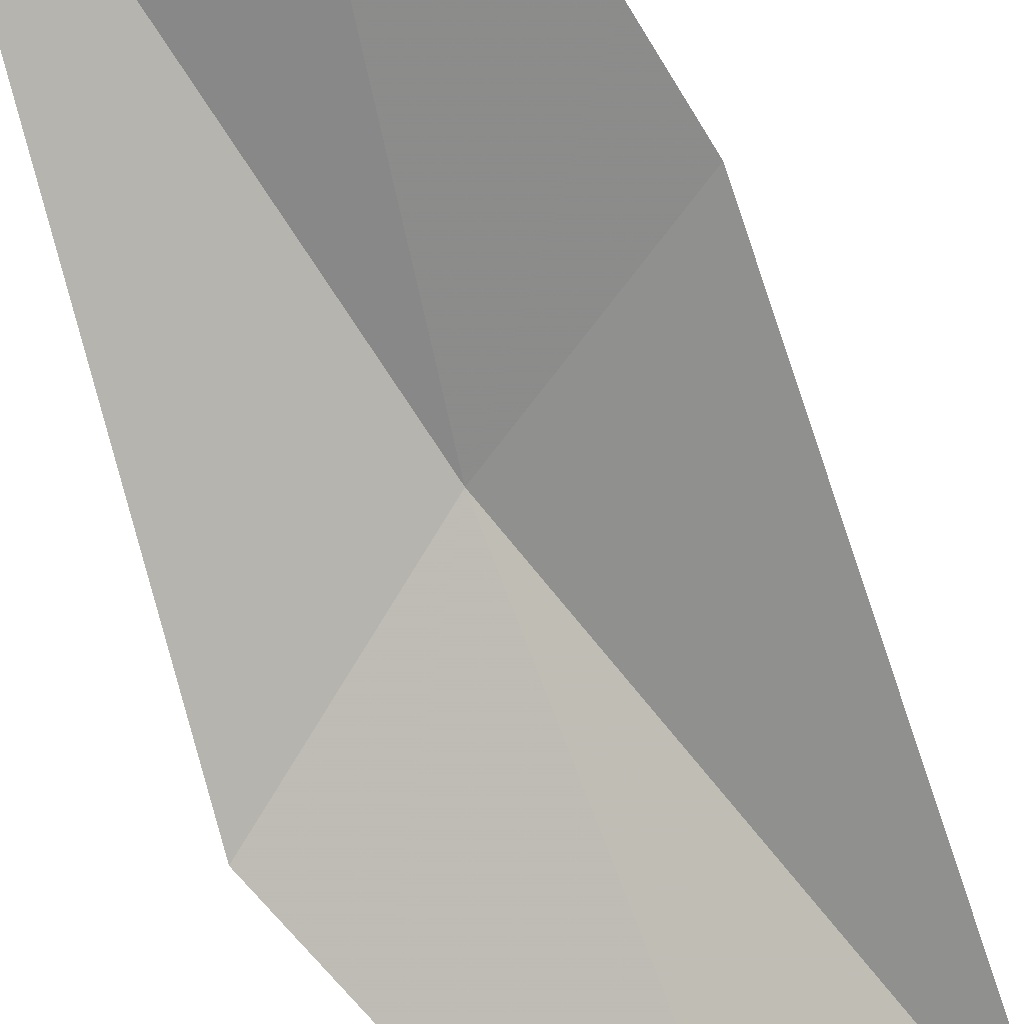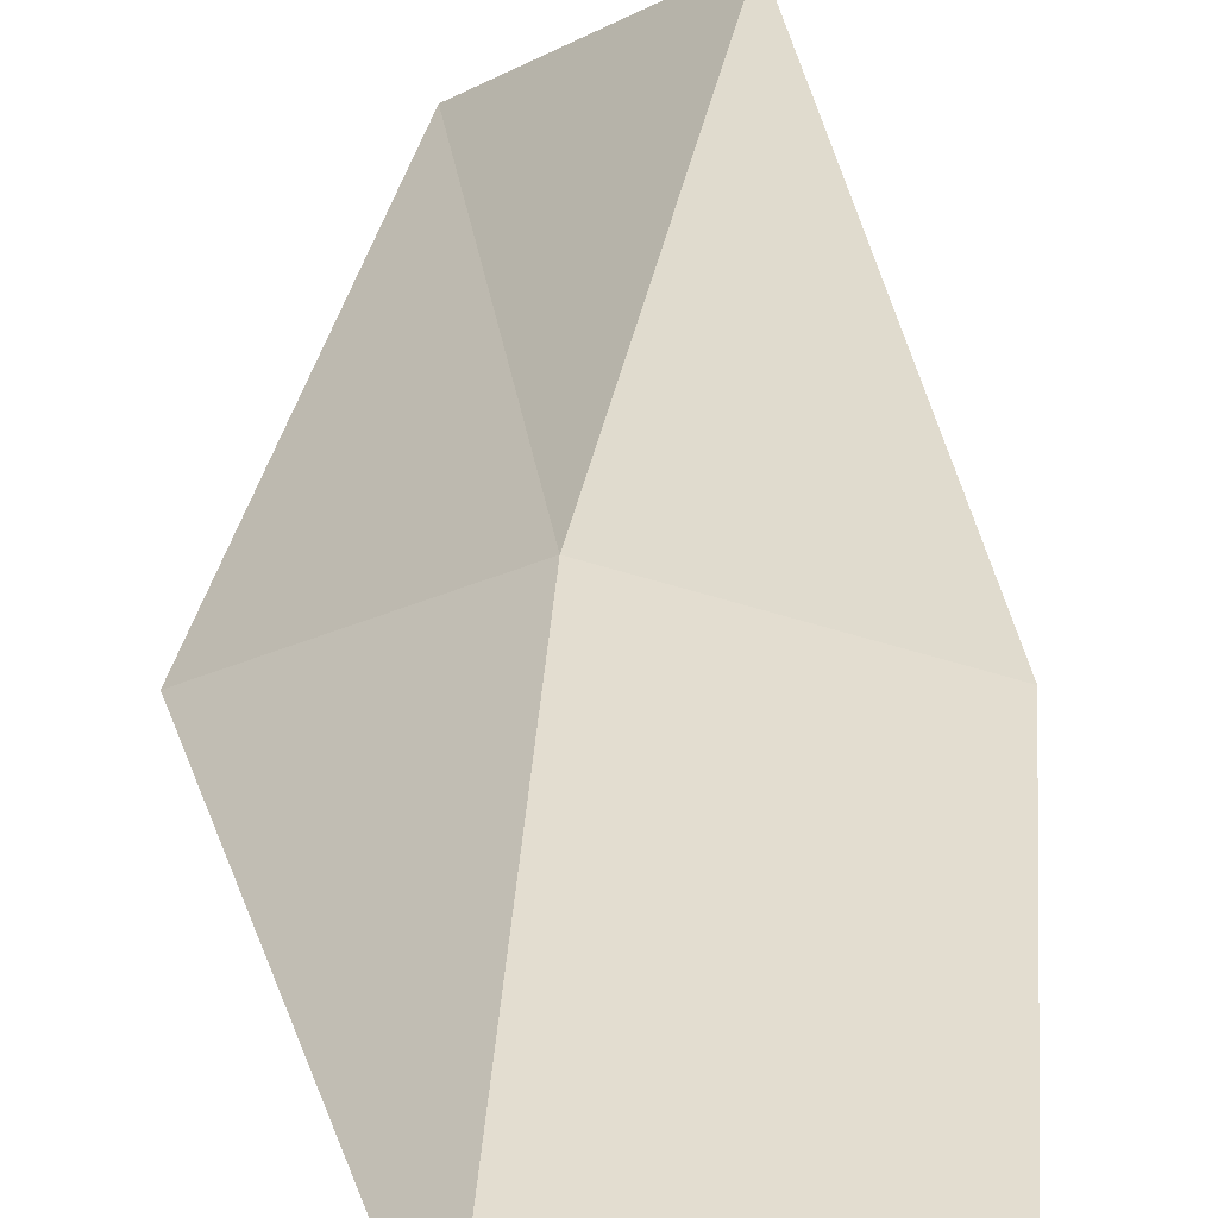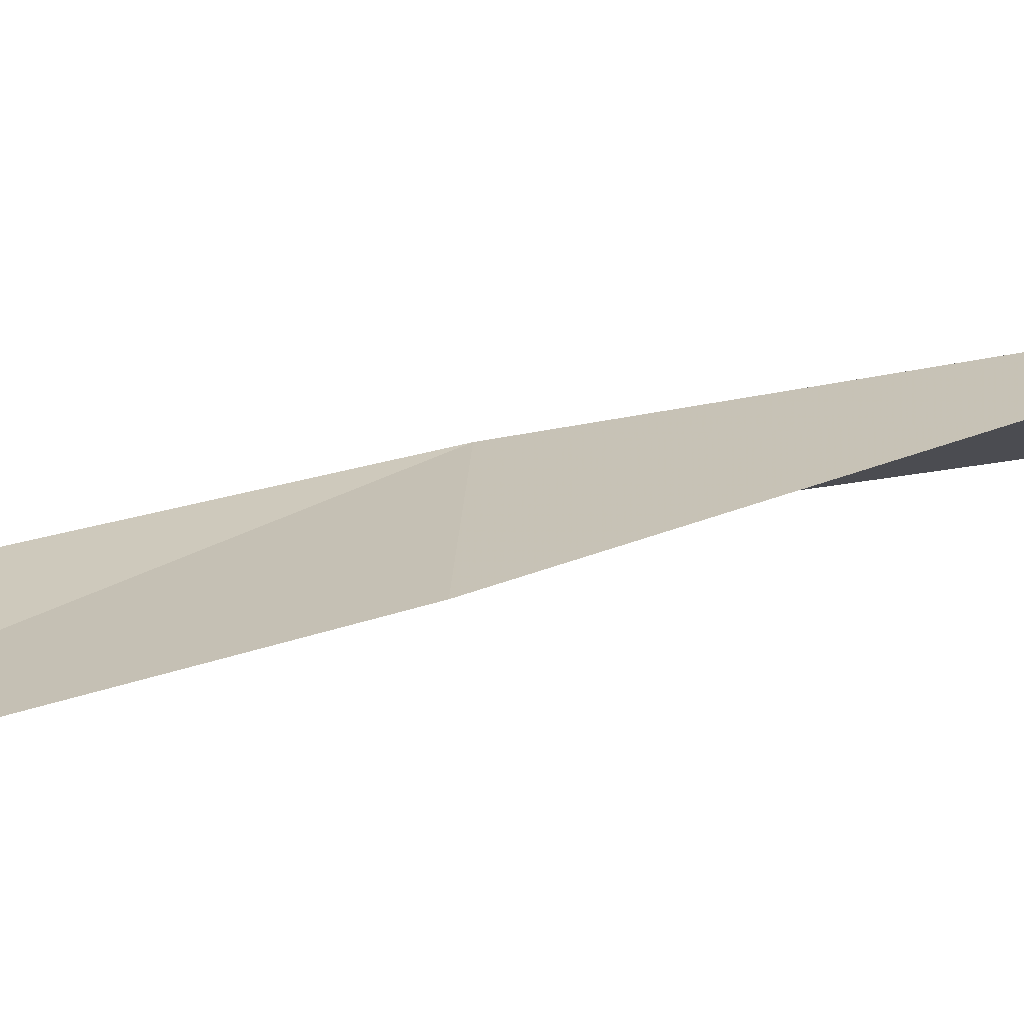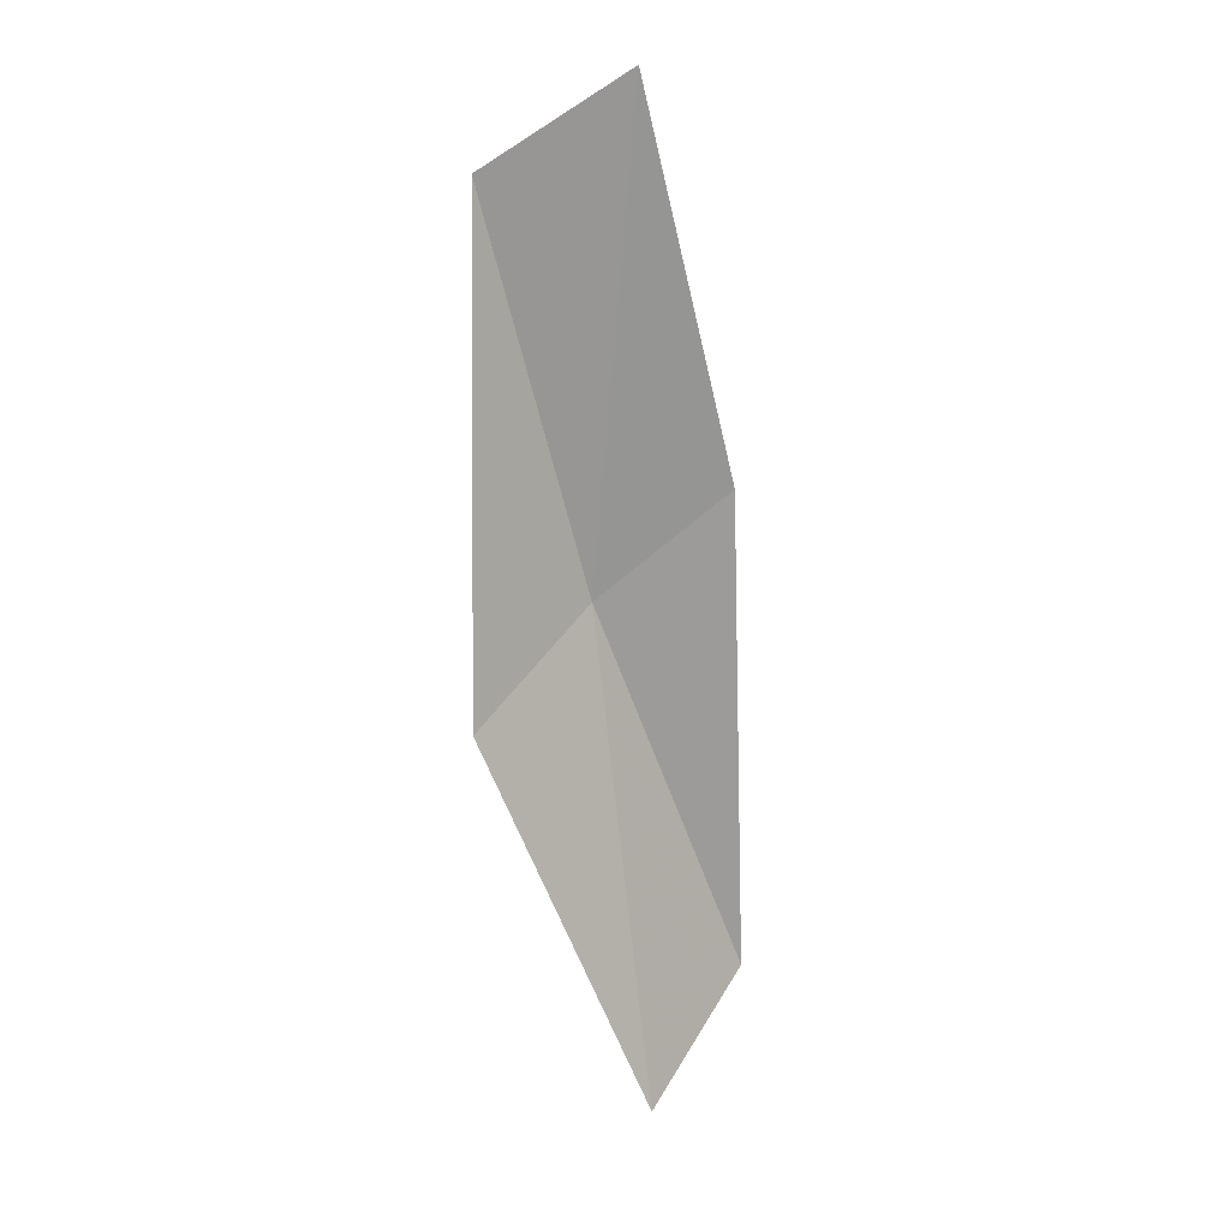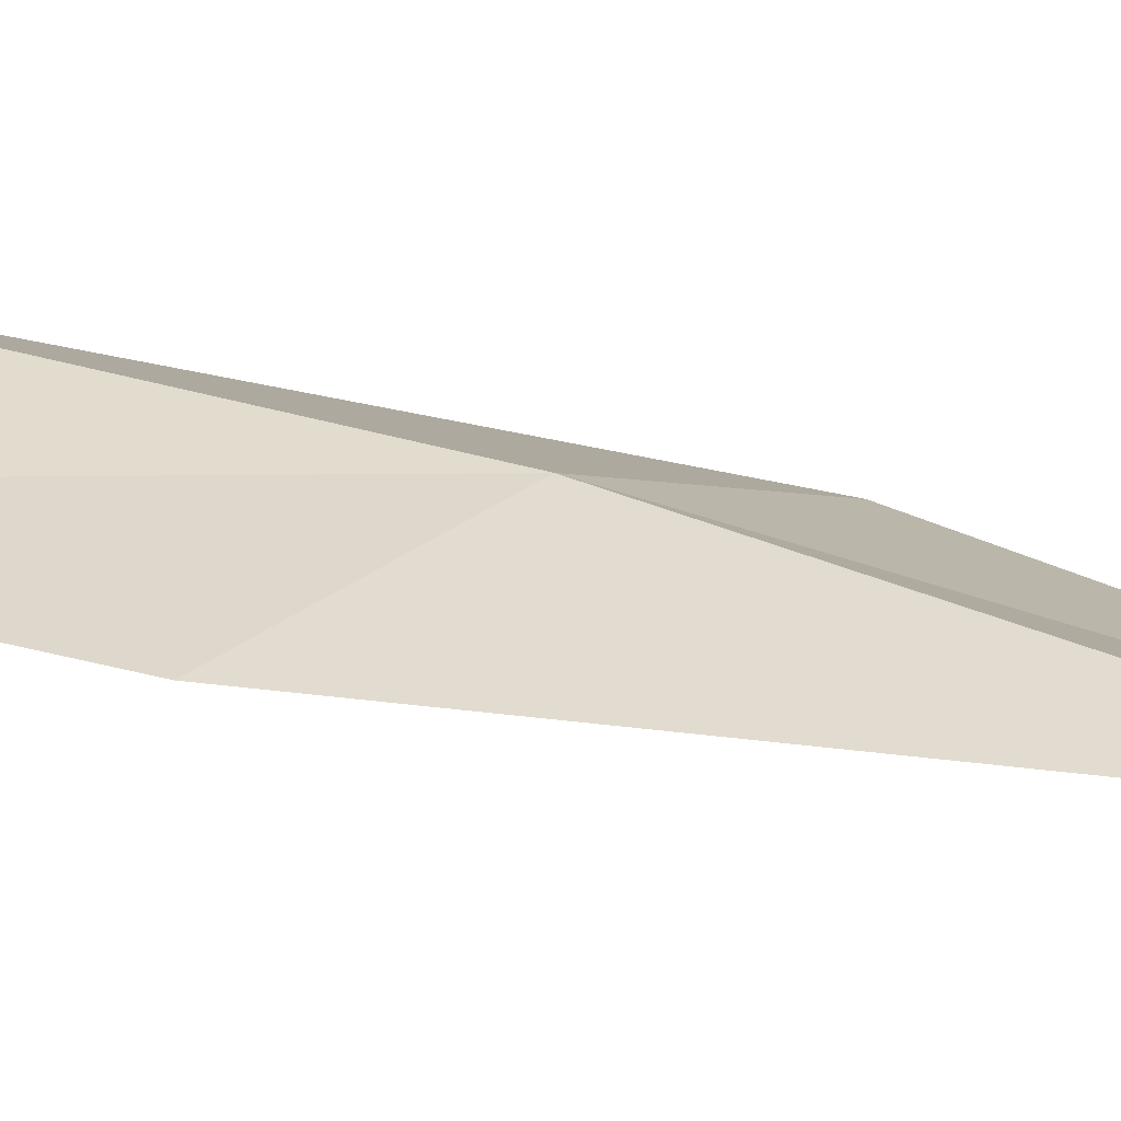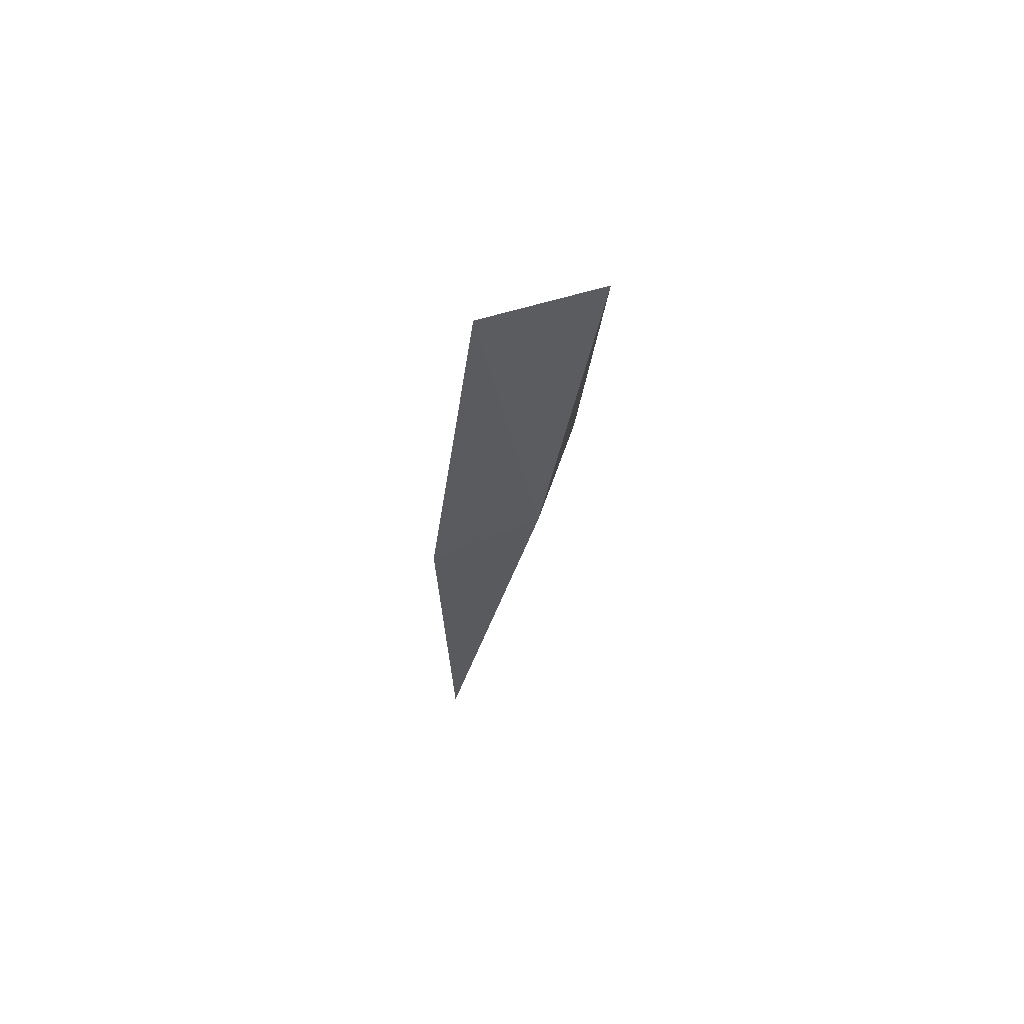
<metadata>
{"format":"obj","ext":"obj","renderer":"f3d","projection":"perspective","resolution":1024,"background":"white","views":[{"elev":-69.9,"azim":-164.5,"up":"+Z"},{"elev":28.4,"azim":168.4,"up":"+Z"},{"elev":18.2,"azim":-125.6,"up":"+Z"},{"elev":15.5,"azim":171.1,"up":"+Y"},{"elev":38.8,"azim":-77.7,"up":"+Z"},{"elev":73.0,"azim":-36.8,"up":"+Y"}]}
</metadata>
<code>
v 10.45 -8.142 19.43
v 9.927 -9.466 19.56
v 10.29 -9.813 19.24
v 10.86 -8.461 19.13
v 10.01 -7.792 19.41
v 10.82 -6.815 19.28
v 10.34 -6.512 19.23
f 1 3 2
f 1 4 3
f 1 2 5
f 1 6 4
f 1 5 7
f 1 7 6

</code>
